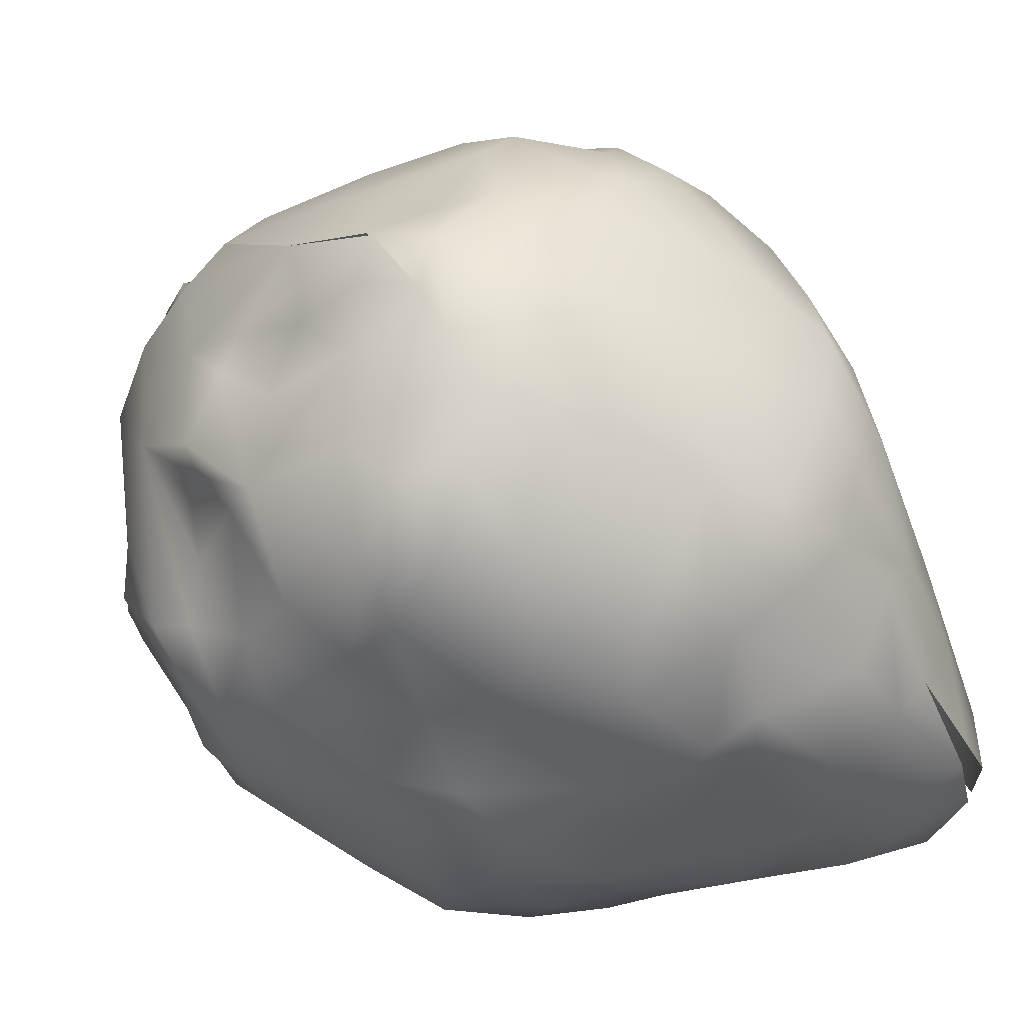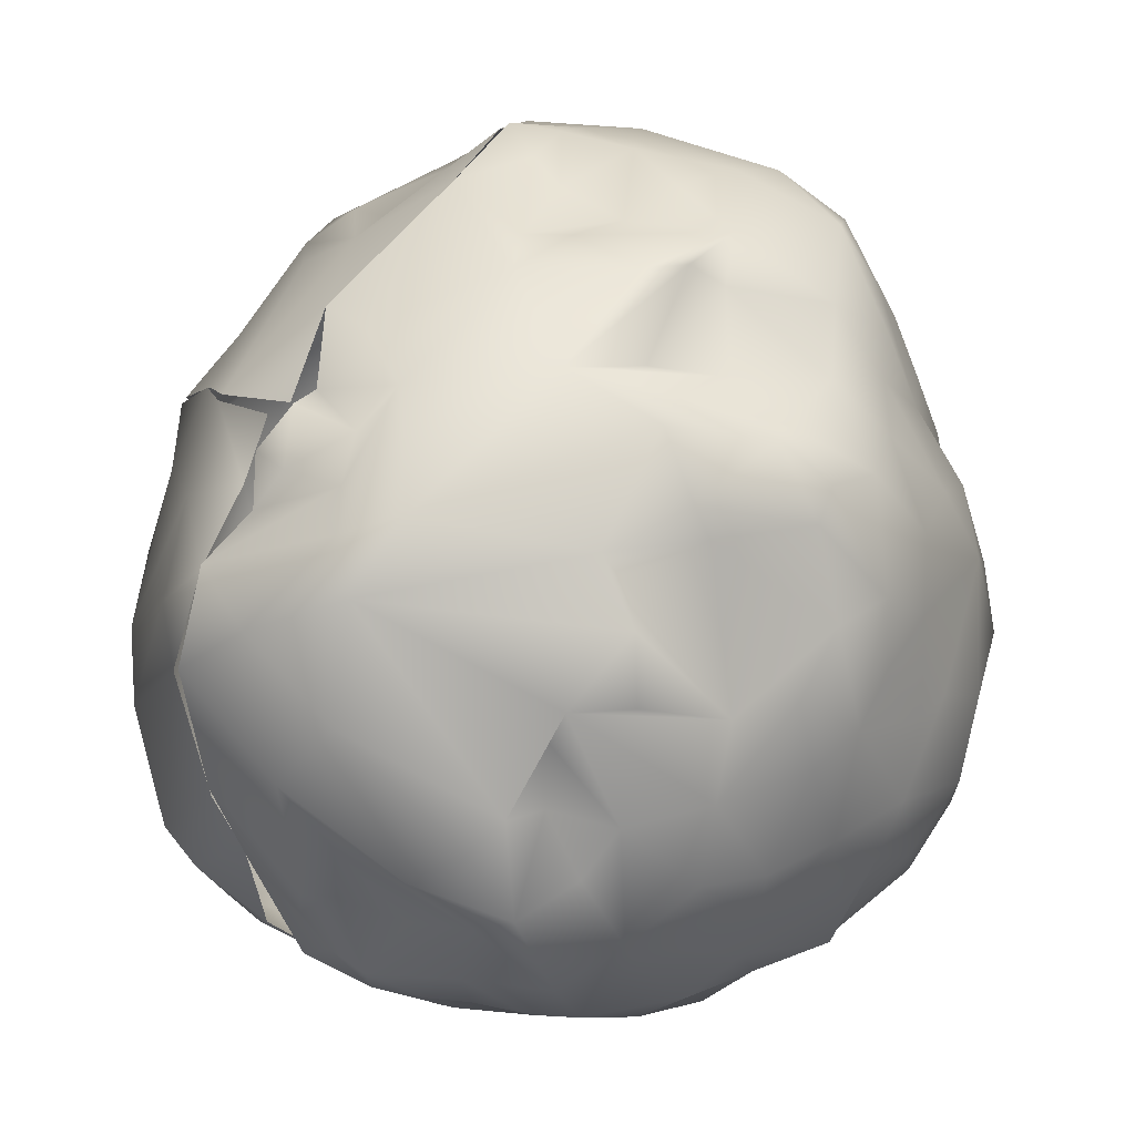
<metadata>
{"format":"obj","ext":"obj","renderer":"f3d","projection":"perspective","resolution":1024,"background":"white","views":[{"elev":56.5,"azim":-106.8,"up":"+Z"},{"elev":-2.8,"azim":166.4,"up":"+Z"}]}
</metadata>
<code>
v -0.01264 0.02295 0.003808
v -0.01095 0.01829 0.002977
v -0.0131 0.03022 0.03113
v -0.01779 -0.00225 0.006738
v -0.01431 -0.004281 0.008218
v -0.008436 0.02346 0.002484
v -0.01249 0.0326 0.02831
v -0.01457 0.03179 0.02373
v -0.01 0.0215 0.04292
v -0.01443 0.01931 0.03959
v -0.009202 -0.003527 0.008578
v -0.01413 -0.006067 0.01207
v -0.0123 0.01869 0.04152
v -0.005154 -0.004312 0.01035
v -0.01763 0.001706 0.005396
v -0.006926 0.02664 0.003551
v -0.01398 0.0007478 0.00409
v -0.0116 0.02729 0.006374
v -0.01348 0.02342 0.04006
v -0.01271 0.02224 0.003975
v -0.009413 0.03314 0.0308
v -0.01532 0.005875 0.003646
v -0.01236 0.004282 0.002431
v -0.007047 0.02928 0.005503
v -0.01004 0.01678 0.04288
v -0.006531 0.03544 0.02838
v -0.01999 0.02066 0.01065
v -0.02115 0.01968 0.01372
v -0.01742 0.02132 0.007258
v -0.0159 0.02542 0.008152
v -0.01356 0.02739 0.008131
v -0.01771 0.01036 0.006295
v -0.01032 0.0306 0.009133
v -0.01454 0.02853 0.01096
v -0.004179 0.03417 0.03064
v -0.01502 0.02979 0.01492
v -0.006952 0.01771 0.04419
v -0.01064 0.03338 0.01445
v -0.006985 0.0357 0.01574
v -0.01339 0.01274 0.003728
v -0.01161 0.03455 0.02055
v -0.01087 0.01788 0.00301
v -0.01409 0.01819 0.004296
v -0.002342 0.03706 0.02296
v -0.005516 0.03729 0.02753
v -0.001225 0.0384 0.02438
v -0.009719 0.02433 0.04223
v -7.3e-05 0.03748 0.02801
v -0.001105 0.003506 0.00107
v -0.001544 0.00656 0.0004344
v 0.000637 0.004535 0.001121
v -0.0006073 8.588e-05 0.003531
v -0.006482 0.02141 0.0008825
v 0.00302 0.001079 0.003923
v 0.003295 0.006721 0.001025
v 0.003138 0.0103 0.0005318
v -0.003762 0.02007 0.04488
v -0.006266 -0.003846 0.02902
v -0.00828 -0.001144 0.004569
v -0.01039 0.001069 0.002887
v -0.003804 -0.00263 0.033
v 0.004001 0.03546 0.03073
v 1.788e-05 -0.003083 0.0303
v -0.0003025 0.03375 0.03111
v -0.004577 0.02534 0.001475
v -0.006697 0.004321 0.00076
v -0.005388 0.001272 0.002294
v -0.01801 0.02154 0.03238
v -0.008651 -0.002541 0.03245
v -0.01439 0.02613 0.03611
v -0.002886 0.02242 0.0002881
v -0.01743 0.01976 0.03578
v -0.007796 0.0009307 0.03681
v -0.01395 0.02825 0.03383
v -0.003289 -0.001185 0.03554
v -0.01197 0.02706 0.03916
v 0.0007474 0.02535 0.0006283
v -0.0008843 0.02957 0.003331
v -0.000433 0.001456 0.03764
v 6.219e-05 0.03121 0.004501
v 0.0006658 -0.001539 0.03433
v -0.002977 -0.002811 0.006544
v -0.005209 0.001686 0.001789
v -0.003946 0.0004408 0.002684
v 0.001306 -0.002543 0.007571
v 0.0005912 -0.001269 0.005706
v -0.00665 0.03161 0.007639
v 0.004684 -0.0008741 0.03394
v -0.009746 0.007969 0.001108
v 0.002969 0.0293 0.002308
v 0.003355 0.02457 0.0008423
v 0.006965 0.02696 0.002737
v 0.005514 0.03213 0.005714
v 0.00733 0.03103 0.005392
v 0.002661 0.03313 0.00762
v -0.007691 0.006149 0.000559
v -0.00432 0.007511 0.0002936
v -0.003242 0.0348 0.01107
v -0.007956 0.03469 0.01262
v -0.01101 0.0001582 0.03499
v -0.002931 0.03349 0.007304
v 0.001089 0.03427 0.009999
v -0.006778 0.02639 0.04179
v -0.003543 0.03637 0.01492
v 0.004512 0.03402 0.01089
v 0.005209 0.03554 0.01446
v 0.001244 0.03779 0.01541
v 0.004249 0.03683 0.01522
v -0.008878 0.01172 0.001228
v 0.005183 0.007596 0.001152
v -0.005621 0.01138 0.0001927
v 0.005515 0.01209 0.000484
v 0.007331 0.01057 0.001664
v 0.008336 0.007142 0.002834
v -0.01041 0.03082 0.03466
v 0.009649 0.01293 0.002073
v -0.005268 0.03118 0.03787
v 0.01137 0.01175 0.003195
v 0.01338 0.009147 0.00505
v -0.006822 0.004844 0.0396
v -0.003406 0.02795 0.04056
v 0.01008 0.0134 0.002035
v 0.00617 0.01599 0.0005705
v -0.009462 0.0128 0.0016
v 0.01116 0.005162 0.005658
v 0.01586 0.0112 0.005795
v 0.01564 0.007236 0.008548
v 0.01444 0.01219 0.004549
v -0.004561 0.03219 0.03515
v 0.01787 0.01129 0.008173
v 0.005497 0.01817 0.0005158
v 0.002952 -0.002568 0.02834
v 0.008893 -0.000191 0.0309
v 0.01186 0.00174 0.03107
v 0.009897 0.0195 0.001752
v -0.000154 0.03352 0.03567
v -0.002456 0.03338 0.0359
v 0.00582 0.0201 0.00117
v 0.01303 0.01804 0.00334
v -0.000907 0.01039 1.85e-05
v 0.01476 0.01729 0.004881
v 0.008254 0.001616 0.03532
v 0.004461 0.002627 0.03786
v 0.01 0.01418 0.04119
v 0.005497 0.0182 0.04292
v -0.02108 0.0003932 0.008634
v 0.009267 0.02008 0.03983
v 0.007864 0.02303 0.001515
v 0.01079 0.02284 0.002729
v 0.01133 0.02235 0.03835
v 0.01229 0.02174 0.00379
v -0.02266 0.002564 0.01195
v -0.02202 -0.002818 0.01045
v 0.01413 0.02388 0.005831
v -0.01287 -0.006177 0.01496
v -0.01765 -0.006573 0.01632
v -0.006645 -0.00503 0.01409
v 0.01605 0.02027 0.008057
v 0.01816 0.01577 0.007612
v 0.01798 0.006859 0.01311
v 0.007925 0.004363 0.03861
v -0.02102 -0.004327 0.01965
v -0.01681 -0.004207 0.02389
v 0.01272 0.02611 0.006566
v 0.0145 0.02696 0.006934
v -0.0194 -0.001717 0.02519
v -0.02175 -0.00384 0.01891
v 0.01629 0.02045 0.008523
v 0.01918 0.008719 0.01651
v 0.01967 0.01239 0.01544
v 0.0175 0.007038 0.02339
v 0.01984 0.01013 0.01918
v 0.01947 0.01087 0.02259
v -0.01265 -0.004426 0.02539
v -0.008202 -0.005133 0.02316
v -0.007853 -0.005326 0.01847
v 0.02042 0.014 0.02338
v 0.01944 0.01552 0.02736
v -0.004784 -0.00423 0.0257
v -0.01416 0.005661 0.0379
v 0.02154 0.01715 0.01944
v -0.01999 0.004032 0.006895
v -0.01945 0.007906 0.007436
v -0.0216 0.007007 0.01081
v 0.00708 0.02568 0.04077
v -0.008058 0.009776 0.04188
v 0.005587 0.03197 0.03569
v 0.01228 0.03093 0.03286
v 0.01365 0.02824 0.03415
v 0.01808 0.0252 0.03022
v -0.003994 0.007305 0.04149
v 0.0198 0.02591 0.02539
v 0.009566 0.02731 0.00548
v -0.01638 0.01491 0.005765
v 0.01365 0.02824 0.03415
v 0.01337 0.02927 0.009066
v 0.0105 0.03161 0.007576
v 0.01618 0.03052 0.01194
v 0.01409 0.03351 0.01452
v 0.01864 0.02534 0.01175
v 0.00708 0.02568 0.04077
v -0.01779 0.01708 0.006711
v -0.02077 0.01281 0.01038
v 0.01845 0.02486 0.01132
v -0.0204 0.01604 0.009863
v 0.02052 0.02731 0.01717
v -0.02212 0.009371 0.01285
v -0.02238 0.006364 0.01468
v -0.02208 0.0159 0.01569
v 0.008102 0.03411 0.008913
v -0.02261 0.005068 0.02562
v -0.02112 0.0005116 0.02561
v 0.005368 -0.001928 0.0108
v 0.005246 -0.0005234 0.007877
v -0.002378 -0.004561 0.01302
v -2.031e-05 -0.003844 0.01065
v -0.01601 -0.0002846 0.03032
v -0.01457 -0.002188 0.02957
v 0.009844 0.000378 0.009978
v 0.009754 -0.0005276 0.01354
v 0.005362 0.003303 0.003904
v -0.01969 0.002688 0.02921
v 0.007234 0.001108 0.006533
v -0.01954 0.006241 0.0317
v 0.001146 0.004263 0.0395
v 0.01274 0.001782 0.01121
v 0.01473 0.002564 0.01538
v 0.0155 0.004733 0.01045
v 0.002619 -0.003924 0.01626
v -0.001923 -0.004723 0.0187
v -0.001613 -0.004307 0.02278
v 0.003022 -0.003243 0.02405
v -0.0146 0.002054 0.03377
v 0.005089 -0.002795 0.01343
v 0.01233 0.0004714 0.01923
v 0.008683 -0.001584 0.01708
v 0.01306 0.001181 0.02388
v 0.008868 -0.0008155 0.02687
v 0.01647 0.003806 0.02091
v 0.01399 0.002154 0.02742
v 0.0167 0.007512 0.03063
v -0.003607 0.01337 9.25e-05
v 0.01609 0.01501 0.03428
v 0.01833 0.01187 0.03147
v 0.01851 0.01129 0.03119
v -0.002183 0.0167 0.0001355
v -0.01681 0.005116 0.03464
v 0.01806 0.01872 0.03125
v 0.00506 0.007115 0.04169
v 0.01376 0.01348 0.03579
v -0.006873 0.01687 0.00086
v 0.01489 0.008665 0.03334
v 0.01811 0.02015 0.03111
v 0.01821 0.02472 0.02998
v -0.003184 0.01066 0.04329
v 0.002289 0.01098 0.04394
v -0.01289 0.009341 0.03992
v -0.02269 0.006703 0.02022
v -0.02263 0.01717 0.01898
v -0.02159 0.0175 0.02392
v -0.02267 0.009466 0.0275
v -0.02226 0.01381 0.02594
v -0.02084 0.01688 0.03002
v -0.02207 0.01172 0.02957
v -0.02119 0.01755 0.02676
v 0.001909 0.01425 6.037e-05
v -0.01936 0.02427 0.02669
v -0.01832 0.02251 0.02896
v -0.02147 0.008987 0.0306
v 0.006318 0.009411 0.04229
v 0.01343 0.01973 0.03747
v -0.0189 0.00973 0.03503
v -0.01631 0.008697 0.03799
v 0.01077 0.01228 0.04097
v -0.01816 0.0142 0.03635
v 0.01261 0.01469 0.0392
v -0.01644 0.01213 0.03834
v -0.0203 0.01518 0.03324
v 0.005007 0.01508 0.04376
v 0.01266 0.003678 0.03392
v 0.0112 0.006122 0.03758
v 0.01331 0.008209 0.03583
v 0.002012 0.02041 0.0002918
v 0.01669 0.009884 0.03345
v 0.00963 0.007227 0.03922
v -0.01306 0.01485 0.04083
v 0.005492 0.0226 0.001202
v -0.009358 0.01417 0.04281
v 0.01122 0.036 0.02398
v 0.01123 0.03384 0.0299
v 0.01365 0.03284 0.02541
v 0.01705 0.02943 0.02721
v 0.01612 0.03193 0.02617
v 0.01549 0.03069 0.02931
v 0.01533 0.02853 0.02957
v 0.01292 0.0325 0.02792
v 0.01422 0.02922 0.03014
v 0.01737 0.02779 0.02582
v 0.002063 0.02656 0.0405
v -0.002106 0.02479 0.0429
v -0.004287 0.0151 0.04471
v -0.0005643 0.02066 0.04466
v 0.00118 0.02325 0.0439
v -0.0008789 0.01636 0.04541
v -0.0004982 0.02883 0.03863
v 0.00325 0.02605 0.04204
v 0.004053 0.02219 0.0441
v 0.002015 0.0192 0.04517
v 0.003553 0.02201 0.04446
v 0.00246 0.03081 0.0375
v 0.004547 0.02929 0.0377
v -0.01679 0.02823 0.0161
v -0.0196 0.02565 0.01604
v -0.01228 0.03258 0.01717
v -0.01453 0.03159 0.01987
v -0.02155 0.02157 0.02294
v -0.01938 0.02632 0.02293
v -0.01652 0.0253 0.03046
v -0.01695 0.02808 0.02606
v 0.006531 0.03486 0.01043
v 0.01642 0.005805 0.02653
v -0.01934 -0.005499 0.01091
v 0.01794 0.03195 0.01887
v -0.02146 0.02308 0.01931
v -0.01134 -0.002938 0.006891
v -0.01642 -0.005602 0.01011
v 0.0174 0.01013 0.02804
v 0.02032 0.02753 0.01725
v 0.01415 0.03467 0.0231
v 0.01953 0.02956 0.02198
v 0.01369 0.0354 0.02023
v -0.006935 -0.0007658 0.004085
v 0.00144 0.03829 0.01879
v 0.02151 0.01874 0.01557
v 0.02089 0.02583 0.02039
v 0.01951 0.02931 0.0218
v -0.0226 -0.0004332 0.02056
v -0.02309 0.00372 0.01899
v -0.02164 -0.005088 0.0135
v -0.01869 0.02527 0.01184
v -0.02333 -0.0006399 0.01611
v -0.007578 0.03668 0.02373
v -0.02132 -0.005588 0.01676
v -0.02109 -0.005537 0.01345
v -0.008353 0.0364 0.02559
v -0.01093 0.0349 0.02625
v -0.0227 0.009505 0.01723
v -0.02232 0.01301 0.02256
v -0.008663 0.03614 0.01916
v 0.001509 0.03659 0.02109
v 0.002887 0.03753 0.02228
v 0.01181 0.003163 0.007933
v 0.01876 0.01358 0.01015
v 0.01976 0.01641 0.009599
v 0.01714 0.004653 0.01586
v 0.02037 0.01642 0.01525
v -0.01599 0.02406 0.03539
v -0.01595 0.02417 0.03536
v 0.02004 0.01428 0.01908
v 0.00708 -0.002221 0.02129
v 0.01717 0.02953 0.02449
v 0.01641 0.0288 0.02897
f 1 6 2
f 1 16 6
f 15 17 4
f 18 16 1
f 19 10 9
f 22 23 15
f 24 16 18
f 9 13 25
f 18 31 33
f 38 34 36
f 42 40 43
f 32 40 22
f 53 2 6
f 57 47 9
f 60 17 23
f 62 35 64
f 45 26 62
f 65 71 6
f 69 58 61
f 19 70 72
f 23 66 60
f 65 6 16
f 75 69 61
f 78 77 65
f 78 65 16
f 15 23 17
f 19 47 76
f 84 51 52
f 19 9 47
f 85 82 86
f 80 77 78
f 92 91 90
f 81 79 75
f 94 90 93
f 95 93 80
f 79 81 88
f 99 87 33
f 99 98 87
f 98 102 101
f 66 23 89
f 103 76 47
f 96 109 111
f 97 50 96
f 55 56 112
f 112 113 55
f 97 96 111
f 116 114 110
f 76 117 115
f 117 76 103
f 119 114 118
f 22 89 23
f 73 75 120
f 112 122 113
f 40 89 22
f 75 79 120
f 122 112 123
f 103 121 117
f 116 118 114
f 40 124 89
f 126 125 119
f 128 119 118
f 128 118 116
f 21 115 129
f 50 83 96
f 131 122 123
f 50 49 83
f 131 138 135
f 122 131 135
f 88 63 132
f 133 88 132
f 97 140 50
f 116 141 128
f 49 50 55
f 50 56 55
f 143 79 88
f 144 147 145
f 148 135 138
f 148 149 135
f 143 88 142
f 142 161 143
f 154 164 165
f 169 160 170
f 173 171 172
f 147 144 150
f 146 15 4
f 182 15 146
f 120 186 180
f 203 32 183
f 120 79 191
f 209 28 203
f 150 189 185
f 219 213 214
f 212 166 217
f 222 212 217
f 221 110 114
f 58 175 179
f 233 222 217
f 225 79 143
f 201 188 187
f 238 132 232
f 217 218 233
f 218 69 100
f 218 100 233
f 201 195 188
f 100 69 73
f 233 247 222
f 224 222 247
f 249 225 143
f 251 111 109
f 251 109 2
f 249 143 161
f 42 124 40
f 243 250 252
f 191 79 225
f 53 251 2
f 255 191 225
f 247 233 180
f 242 111 251
f 256 255 225
f 251 246 242
f 180 233 100
f 251 53 246
f 111 140 97
f 256 225 249
f 100 73 180
f 73 120 180
f 266 56 140
f 263 268 265
f 111 242 140
f 269 222 224
f 140 56 50
f 266 140 242
f 247 272 224
f 273 272 247
f 246 266 242
f 249 270 256
f 276 243 271
f 273 277 272
f 272 264 269
f 278 272 275
f 277 275 272
f 56 266 123
f 112 56 123
f 273 247 180
f 279 270 274
f 279 274 144
f 273 180 257
f 144 276 150
f 53 6 71
f 71 246 53
f 271 150 276
f 278 68 263
f 68 278 72
f 281 280 282
f 161 280 281
f 65 77 71
f 190 271 253
f 271 243 253
f 283 266 246
f 180 186 257
f 131 266 283
f 131 123 266
f 271 190 150
f 277 273 257
f 283 138 131
f 189 150 190
f 257 286 277
f 285 249 161
f 270 249 285
f 287 138 283
f 283 246 71
f 257 288 286
f 283 71 77
f 285 281 282
f 257 186 288
f 91 283 77
f 294 292 293
f 283 91 287
f 274 285 282
f 275 277 10
f 148 138 287
f 10 72 275
f 270 285 274
f 90 91 77
f 62 289 48
f 92 287 91
f 137 62 64
f 287 92 148
f 277 286 10
f 144 274 276
f 286 13 10
f 194 202 43
f 40 194 43
f 43 20 42
f 62 187 290
f 288 25 286
f 186 120 191
f 13 286 25
f 288 37 25
f 62 136 187
f 255 186 191
f 9 25 37
f 29 20 43
f 9 10 13
f 187 188 290
f 195 297 188
f 103 47 57
f 301 186 255
f 57 300 103
f 300 57 302
f 300 302 303
f 301 255 304
f 288 301 37
f 305 121 300
f 103 300 121
f 186 301 288
f 303 299 300
f 305 300 299
f 299 303 306
f 301 57 37
f 9 37 57
f 147 307 145
f 57 301 304
f 57 304 308
f 302 57 308
f 307 147 150
f 150 185 307
f 256 304 255
f 279 304 256
f 307 308 145
f 307 302 308
f 309 303 302
f 256 270 279
f 306 303 309
f 306 309 201
f 310 117 305
f 145 279 144
f 310 305 311
f 304 279 308
f 306 311 299
f 145 308 279
f 310 136 117
f 316 267 317
f 136 310 187
f 318 267 268
f 267 318 319
f 187 310 311
f 117 121 305
f 74 3 318
f 201 311 306
f 311 201 187
f 320 105 106
f 5 322 4
f 134 240 241
f 241 240 321
f 324 28 209
f 323 198 199
f 171 327 321
f 324 313 28
f 325 11 326
f 326 11 12
f 241 321 327
f 198 323 328
f 15 182 22
f 323 330 328
f 316 317 324
f 210 320 199
f 60 66 67
f 60 67 59
f 317 313 324
f 331 199 320
f 312 313 317
f 60 5 17
f 17 5 4
f 60 59 5
f 106 108 320
f 84 11 332
f 11 84 82
f 320 108 331
f 108 333 331
f 36 312 315
f 38 36 314
f 52 82 84
f 314 36 315
f 331 323 199
f 86 82 52
f 329 323 331
f 11 82 14
f 325 332 11
f 317 315 312
f 317 8 315
f 317 319 8
f 29 43 202
f 335 334 206
f 216 82 85
f 14 82 216
f 41 314 315
f 215 14 216
f 336 335 206
f 192 181 335
f 30 20 29
f 31 20 30
f 18 1 31
f 267 319 317
f 192 335 336
f 52 54 86
f 51 54 52
f 18 33 24
f 202 205 27
f 202 27 29
f 153 4 322
f 340 29 27
f 338 337 212
f 212 167 166
f 340 30 29
f 153 146 4
f 322 339 153
f 28 340 27
f 41 315 8
f 341 339 167
f 341 153 339
f 313 340 28
f 218 166 163
f 313 312 340
f 312 34 340
f 152 146 153
f 30 340 34
f 152 153 341
f 217 166 218
f 212 211 338
f 30 34 31
f 268 68 318
f 337 341 167
f 33 31 34
f 341 338 152
f 341 337 338
f 222 211 212
f 3 319 318
f 36 34 312
f 33 34 38
f 269 211 222
f 7 8 319
f 156 326 12
f 218 163 174
f 12 155 156
f 41 345 342
f 343 344 156
f 156 344 326
f 8 346 41
f 345 41 346
f 33 87 24
f 3 7 319
f 69 218 174
f 58 69 174
f 155 12 157
f 157 12 11
f 11 14 157
f 3 21 7
f 80 78 16
f 215 157 14
f 24 80 16
f 7 346 8
f 101 80 24
f 102 80 101
f 21 346 7
f 90 77 80
f 26 346 21
f 176 155 157
f 93 90 80
f 94 92 90
f 193 92 94
f 163 343 156
f 21 35 26
f 93 197 94
f 162 343 163
f 102 95 80
f 210 197 93
f 95 105 93
f 64 129 137
f 320 210 93
f 163 166 162
f 211 258 338
f 212 337 167
f 39 99 38
f 41 38 314
f 87 101 24
f 156 155 176
f 348 259 347
f 349 39 38
f 176 174 156
f 87 98 101
f 163 156 174
f 347 258 348
f 175 174 176
f 99 33 38
f 39 349 104
f 44 104 349
f 104 44 350
f 98 99 39
f 38 41 349
f 211 261 258
f 104 98 39
f 41 342 349
f 104 108 98
f 261 348 258
f 175 58 174
f 102 105 95
f 182 152 184
f 262 261 264
f 262 348 261
f 105 320 93
f 349 342 44
f 105 102 106
f 152 182 146
f 32 22 182
f 108 102 98
f 32 182 183
f 104 107 108
f 259 348 260
f 108 106 102
f 104 333 107
f 182 184 183
f 104 350 333
f 259 324 209
f 114 119 125
f 262 260 348
f 265 260 262
f 194 40 32
f 44 351 350
f 184 203 183
f 259 260 316
f 259 316 324
f 350 351 333
f 194 32 203
f 203 205 194
f 126 127 125
f 205 202 194
f 119 128 126
f 208 184 152
f 333 108 107
f 152 338 208
f 207 184 208
f 127 160 228
f 263 262 264
f 347 207 208
f 127 130 160
f 126 130 127
f 208 338 347
f 338 258 347
f 265 262 263
f 45 342 345
f 347 209 207
f 44 342 46
f 45 46 342
f 347 259 209
f 346 26 345
f 203 184 207
f 260 265 316
f 345 26 45
f 122 135 139
f 316 265 267
f 203 207 209
f 268 267 265
f 46 351 44
f 28 205 203
f 149 151 135
f 205 28 27
f 269 261 211
f 151 139 135
f 264 261 269
f 126 141 159
f 141 126 128
f 110 221 51
f 224 272 269
f 130 126 159
f 86 54 85
f 85 54 223
f 353 130 159
f 48 46 45
f 354 353 159
f 151 158 139
f 26 35 62
f 85 213 216
f 168 159 141
f 154 158 151
f 62 48 45
f 216 213 234
f 216 234 229
f 214 213 85
f 130 170 160
f 353 170 130
f 72 70 68
f 70 318 68
f 264 272 278
f 278 263 264
f 92 149 148
f 213 219 220
f 318 70 74
f 154 151 164
f 164 151 149
f 221 223 54
f 85 223 214
f 223 219 214
f 159 168 204
f 354 159 204
f 221 54 51
f 76 74 70
f 74 76 115
f 355 160 169
f 114 223 221
f 223 114 125
f 70 19 76
f 72 278 275
f 219 223 352
f 219 352 226
f 223 125 352
f 172 355 169
f 68 268 263
f 352 125 127
f 228 226 352
f 228 352 127
f 172 169 170
f 172 170 359
f 356 359 170
f 181 172 359
f 226 220 219
f 353 356 170
f 354 356 353
f 226 227 220
f 226 228 227
f 356 354 334
f 227 228 355
f 115 3 74
f 228 160 355
f 3 115 21
f 230 215 229
f 181 359 356
f 157 215 230
f 176 157 230
f 181 356 334
f 176 230 231
f 230 229 231
f 173 327 171
f 231 175 176
f 173 172 177
f 177 172 181
f 179 175 231
f 178 177 181
f 117 129 115
f 137 129 117
f 232 231 229
f 129 35 21
f 327 178 241
f 132 231 232
f 19 72 10
f 64 35 129
f 173 178 327
f 178 173 177
f 179 231 132
f 63 58 179
f 117 136 137
f 179 132 63
f 334 335 181
f 216 229 215
f 193 149 92
f 164 149 193
f 193 94 196
f 164 193 196
f 236 229 234
f 234 213 220
f 196 94 197
f 236 234 220
f 164 196 165
f 360 229 236
f 198 165 196
f 198 196 197
f 63 61 58
f 81 61 63
f 81 75 61
f 232 229 360
f 200 158 154
f 360 236 235
f 165 200 154
f 245 241 178
f 73 69 75
f 236 220 227
f 243 284 244
f 235 236 227
f 334 354 206
f 204 206 354
f 248 245 178
f 198 200 165
f 238 232 360
f 238 360 237
f 237 360 235
f 198 328 200
f 199 198 197
f 81 63 88
f 199 197 210
f 243 244 253
f 239 235 227
f 248 178 254
f 239 227 355
f 178 181 192
f 192 254 178
f 133 132 238
f 239 237 235
f 239 355 172
f 171 239 172
f 240 238 237
f 142 88 133
f 133 238 240
f 134 133 240
f 190 295 189
f 240 237 239
f 243 276 250
f 240 239 171
f 321 240 171
f 48 289 351
f 48 351 46
f 142 133 134
f 298 192 336
f 161 142 280
f 142 134 280
f 291 361 330
f 330 323 329
f 329 291 330
f 280 134 241
f 361 291 293
f 361 293 292
f 280 241 252
f 282 280 252
f 296 297 294
f 284 241 244
f 284 252 241
f 290 291 329
f 296 291 290
f 289 290 329
f 296 293 291
f 294 293 296
f 282 252 250
f 284 243 252
f 351 331 333
f 161 281 285
f 289 331 351
f 289 329 331
f 276 282 250
f 274 282 276
f 62 290 289
f 137 136 62
f 290 297 296
f 290 188 297
f 192 298 254
f 362 254 298
f 311 305 299

</code>
